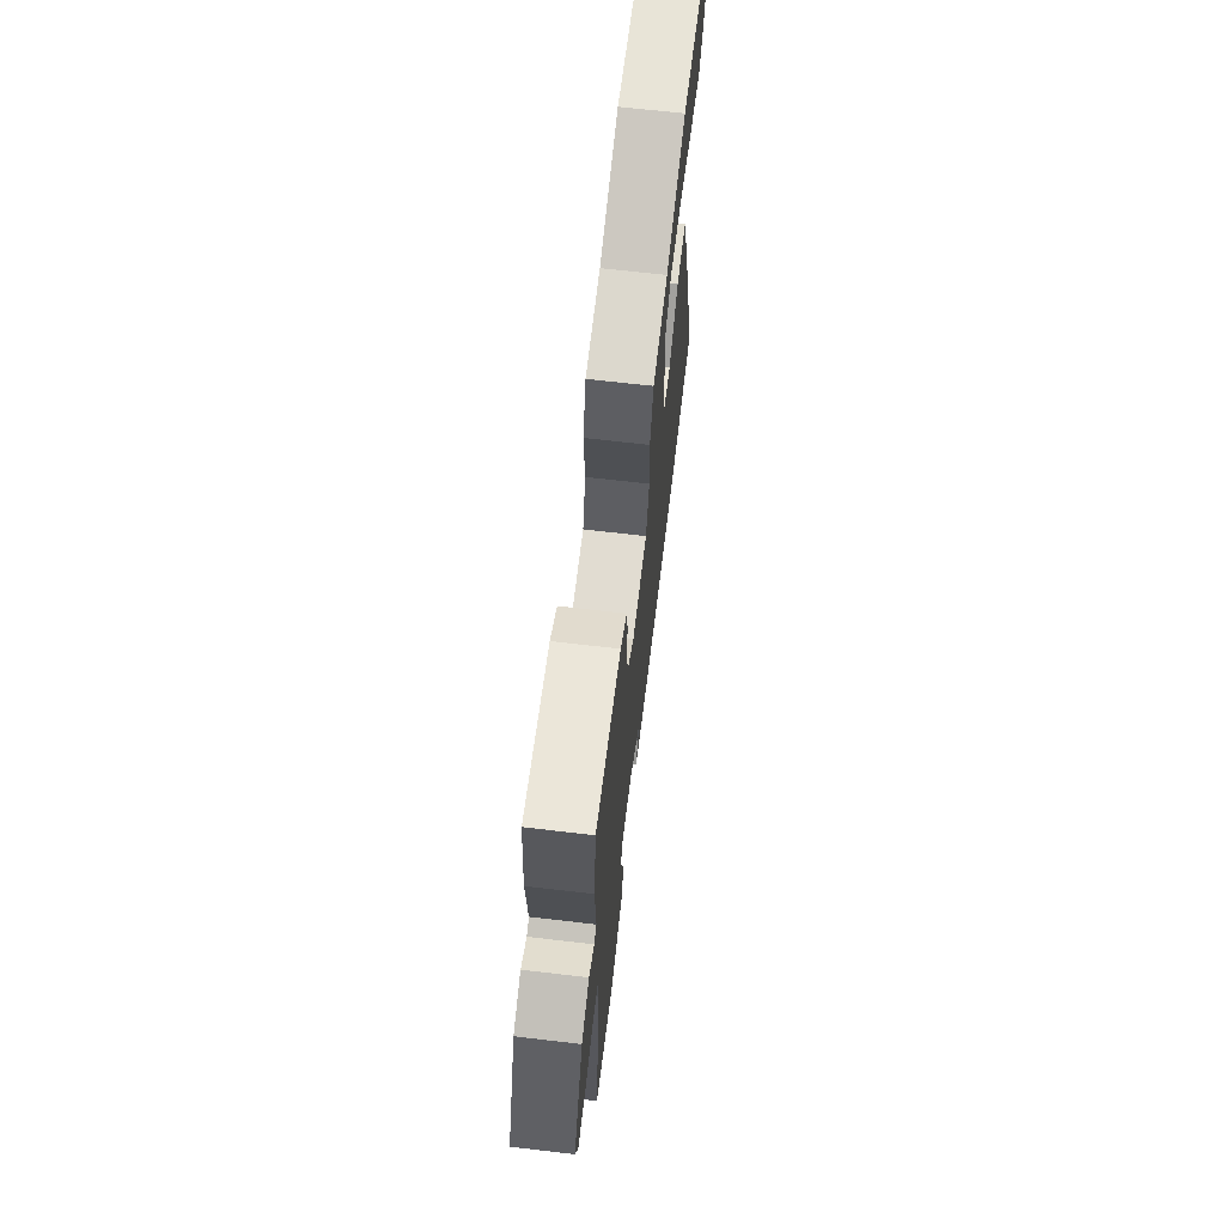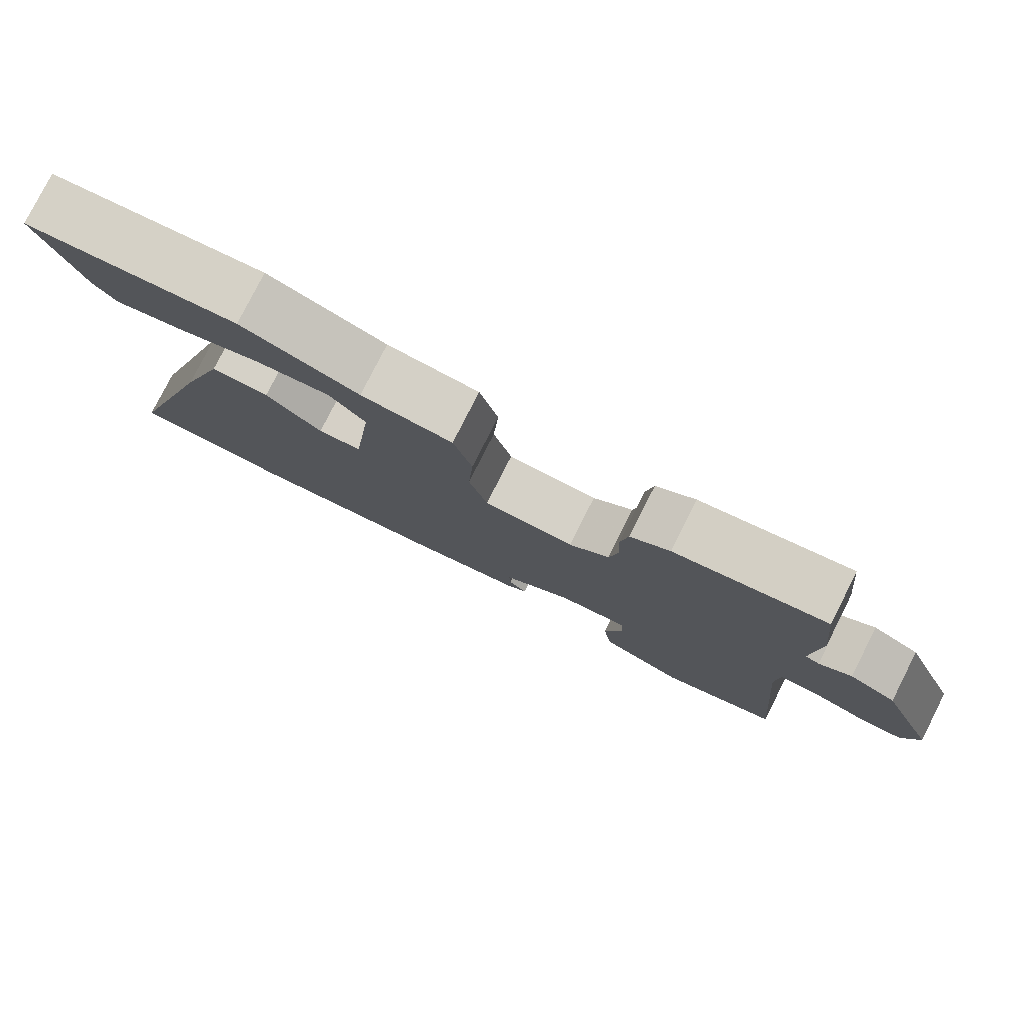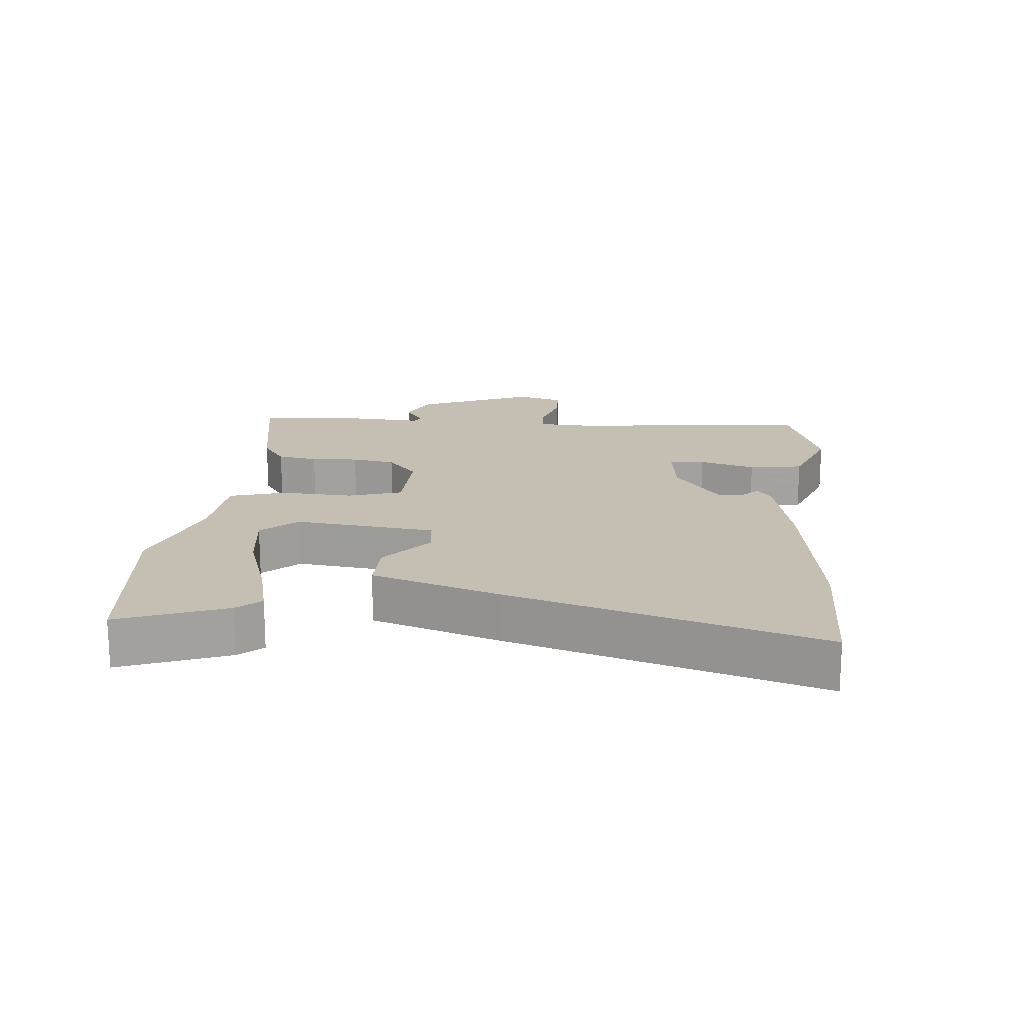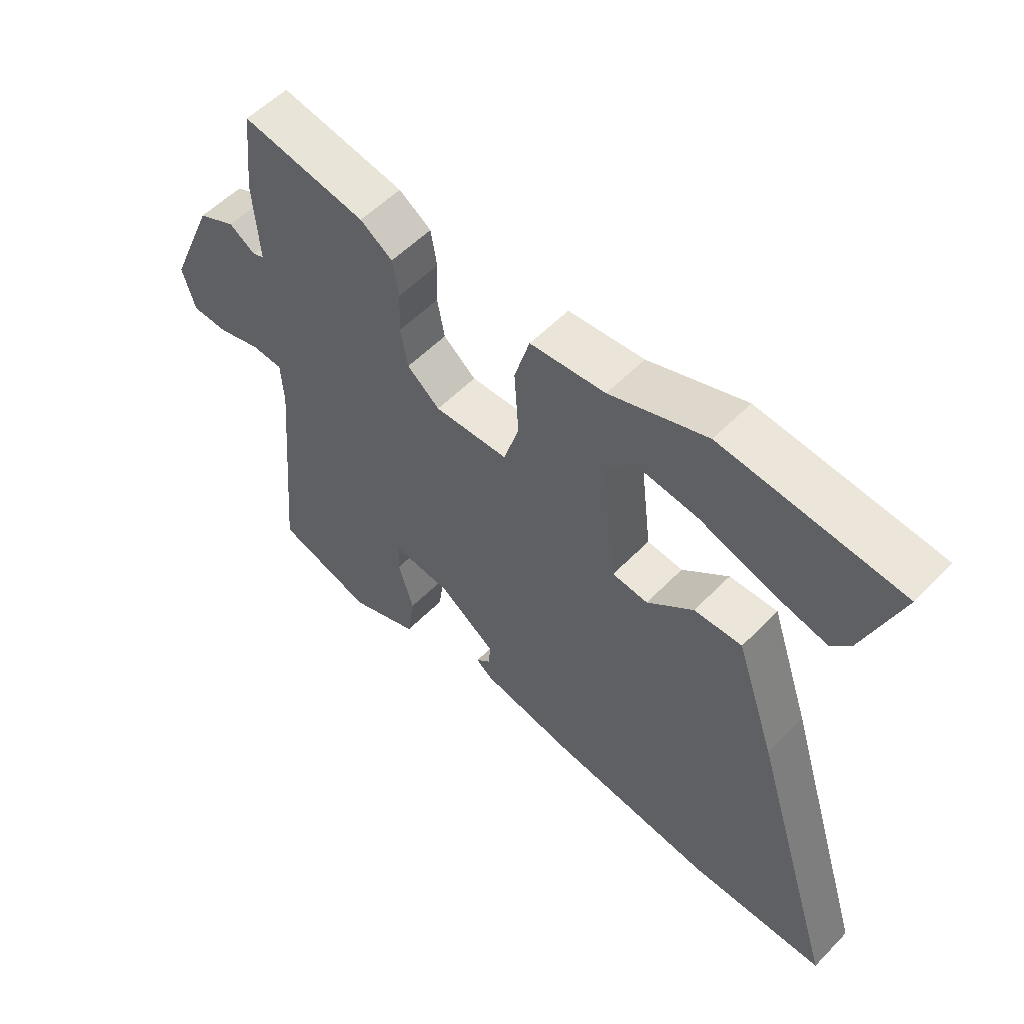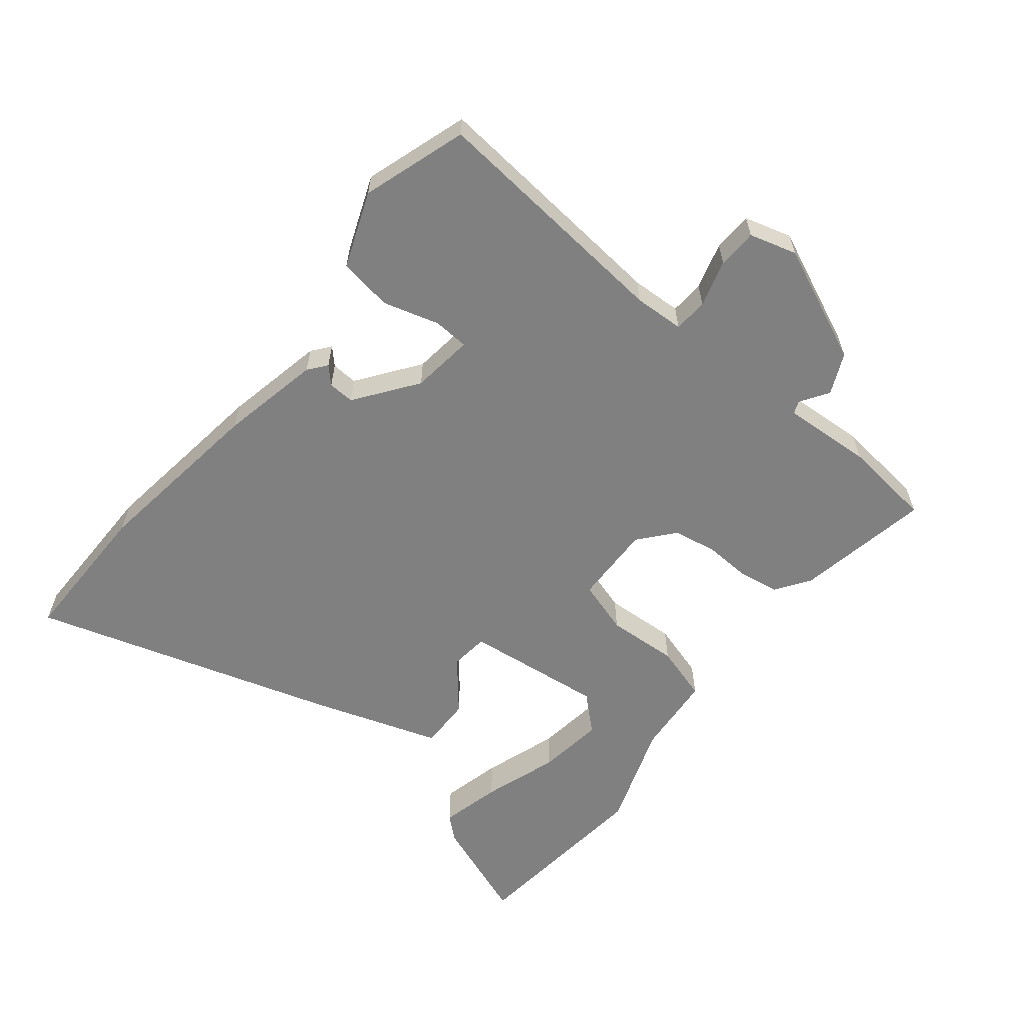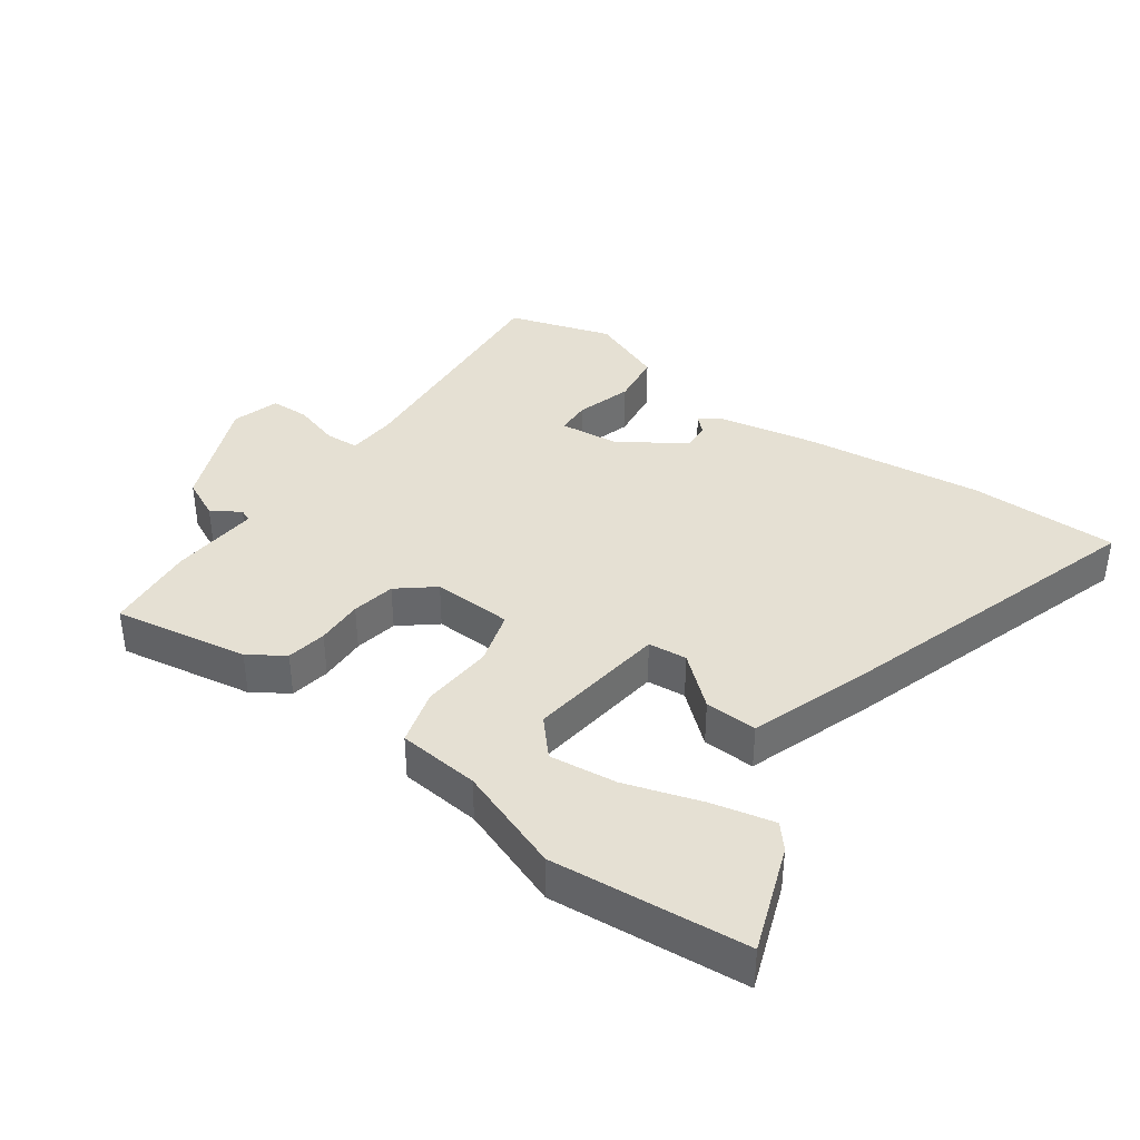
<metadata>
{"format":"obj","ext":"obj","renderer":"f3d","projection":"perspective","resolution":1024,"background":"white","views":[{"elev":67.2,"azim":-83.3,"up":"+Z"},{"elev":79.2,"azim":-153.1,"up":"+Z"},{"elev":17.6,"azim":94.9,"up":"+Y"},{"elev":55.4,"azim":43.2,"up":"+Z"},{"elev":-60.1,"azim":-129.1,"up":"+Y"},{"elev":38.1,"azim":36.1,"up":"+Y"}]}
</metadata>
<code>
v 0.308 0.07 0.519
v 0.602 0.07 0.49
v 0.542 0.07 0.329
v 0.511 0.07 0.293
v 0.418 0.07 0.315
v 0.302 0.07 0.353
v 0.2 0.07 0.366
v 0.151 0.07 0.312
v 0.177 0.07 0.099
v 0.236 0.07 0.093
v 0.312 0.07 0.157
v 0.391 0.07 0.159
v 0.457 0.07 -0.036
v 0.601 0.07 -0.5
v 0.375 0.07 -0.5
v 0.104 0.07 -0.465
v -0.05 0.07 -0.434
v -0.078 0.07 -0.412
v -0.053 0.07 -0.388
v -0.051 0.07 -0.348
v -0.145 0.07 -0.28
v -0.24 0.07 -0.269
v -0.243 0.07 -0.323
v -0.218 0.07 -0.408
v -0.23 0.07 -0.49
v -0.345 0.07 -0.535
v -0.504 0.07 -0.484
v -0.47 0.07 -0.105
v -0.474 0.07 -0.029
v -0.526 0.07 -0.026
v -0.597 0.07 -0.047
v -0.657 0.07 -0.045
v -0.678 0.07 0.027
v -0.602 0.07 0.204
v -0.54 0.07 0.233
v -0.497 0.07 0.205
v -0.478 0.07 0.213
v -0.487 0.07 0.349
v -0.472 0.07 0.488
v -0.267 0.07 0.451
v -0.214 0.07 0.415
v -0.204 0.07 0.354
v -0.207 0.07 0.282
v -0.195 0.07 0.216
v -0.141 0.07 0.171
v -0.019 0.07 0.175
v 0.006 0.07 0.257
v -0.001 0.07 0.366
v 0.024 0.07 0.451
v 0.148 0.07 0.462
v 0.308 0 0.519
v 0.602 0 0.49
v 0.542 0 0.329
v 0.511 0 0.293
v 0.418 0 0.315
v 0.302 0 0.353
v 0.2 0 0.366
v 0.151 0 0.312
v 0.177 0 0.099
v 0.236 0 0.093
v 0.312 0 0.157
v 0.391 0 0.159
v 0.457 0 -0.036
v 0.601 0 -0.5
v 0.375 0 -0.5
v 0.104 0 -0.465
v -0.05 0 -0.434
v -0.078 0 -0.412
v -0.053 0 -0.388
v -0.051 0 -0.348
v -0.145 0 -0.28
v -0.24 0 -0.269
v -0.243 0 -0.323
v -0.218 0 -0.408
v -0.23 0 -0.49
v -0.345 0 -0.535
v -0.504 0 -0.484
v -0.47 0 -0.105
v -0.474 0 -0.029
v -0.526 0 -0.026
v -0.597 0 -0.047
v -0.657 0 -0.045
v -0.678 0 0.027
v -0.602 0 0.204
v -0.54 0 0.233
v -0.497 0 0.205
v -0.478 0 0.213
v -0.487 0 0.349
v -0.472 0 0.488
v -0.267 0 0.451
v -0.214 0 0.415
v -0.204 0 0.354
v -0.207 0 0.282
v -0.195 0 0.216
v -0.141 0 0.171
v -0.019 0 0.175
v 0.006 0 0.257
v -0.001 0 0.366
v 0.024 0 0.451
v 0.148 0 0.462
f 47 48 49 50
f 46 47 50 1
f 41 42 43
f 40 41 43
f 39 40 43
f 38 39 43
f 37 38 43
f 36 37 43 44
f 34 35 36
f 33 34 36
f 32 33 36
f 31 32 36
f 30 31 36
f 36 44 45
f 30 36 45
f 29 30 45
f 26 27 28
f 25 26 28
f 24 25 28
f 23 24 28
f 22 23 28 29
f 29 45 46
f 22 29 46
f 21 22 46
f 17 18 19
f 16 17 19
f 15 16 19
f 14 15 19
f 13 14 19
f 13 19 20
f 12 13 20
f 11 12 20
f 10 11 20
f 9 10 20 21
f 4 5 6
f 3 4 6
f 2 3 6
f 1 2 6
f 1 6 7
f 46 1 7 8
f 8 9 21 46
f 100 99 98 97
f 51 100 97 96
f 93 92 91
f 93 91 90
f 93 90 89
f 93 89 88
f 93 88 87
f 94 93 87 86
f 86 85 84
f 86 84 83
f 86 83 82
f 86 82 81
f 86 81 80
f 95 94 86
f 95 86 80
f 95 80 79
f 78 77 76
f 78 76 75
f 78 75 74
f 78 74 73
f 79 78 73 72
f 96 95 79
f 96 79 72
f 96 72 71
f 69 68 67
f 69 67 66
f 69 66 65
f 69 65 64
f 69 64 63
f 70 69 63
f 70 63 62
f 70 62 61
f 70 61 60
f 71 70 60 59
f 56 55 54
f 56 54 53
f 56 53 52
f 56 52 51
f 57 56 51
f 58 57 51 96
f 96 71 59 58
f 1 51 52 2
f 2 52 53 3
f 3 53 54 4
f 4 54 55 5
f 5 55 56 6
f 6 56 57 7
f 7 57 58 8
f 8 58 59 9
f 9 59 60 10
f 10 60 61 11
f 11 61 62 12
f 12 62 63 13
f 13 63 64 14
f 14 64 65 15
f 15 65 66 16
f 16 66 67 17
f 17 67 68 18
f 18 68 69 19
f 19 69 70 20
f 20 70 71 21
f 21 71 72 22
f 22 72 73 23
f 23 73 74 24
f 24 74 75 25
f 25 75 76 26
f 26 76 77 27
f 27 77 78 28
f 28 78 79 29
f 29 79 80 30
f 30 80 81 31
f 31 81 82 32
f 32 82 83 33
f 33 83 84 34
f 34 84 85 35
f 35 85 86 36
f 36 86 87 37
f 37 87 88 38
f 38 88 89 39
f 39 89 90 40
f 40 90 91 41
f 41 91 92 42
f 42 92 93 43
f 43 93 94 44
f 44 94 95 45
f 45 95 96 46
f 46 96 97 47
f 47 97 98 48
f 48 98 99 49
f 49 99 100 50
f 50 100 51 1

</code>
